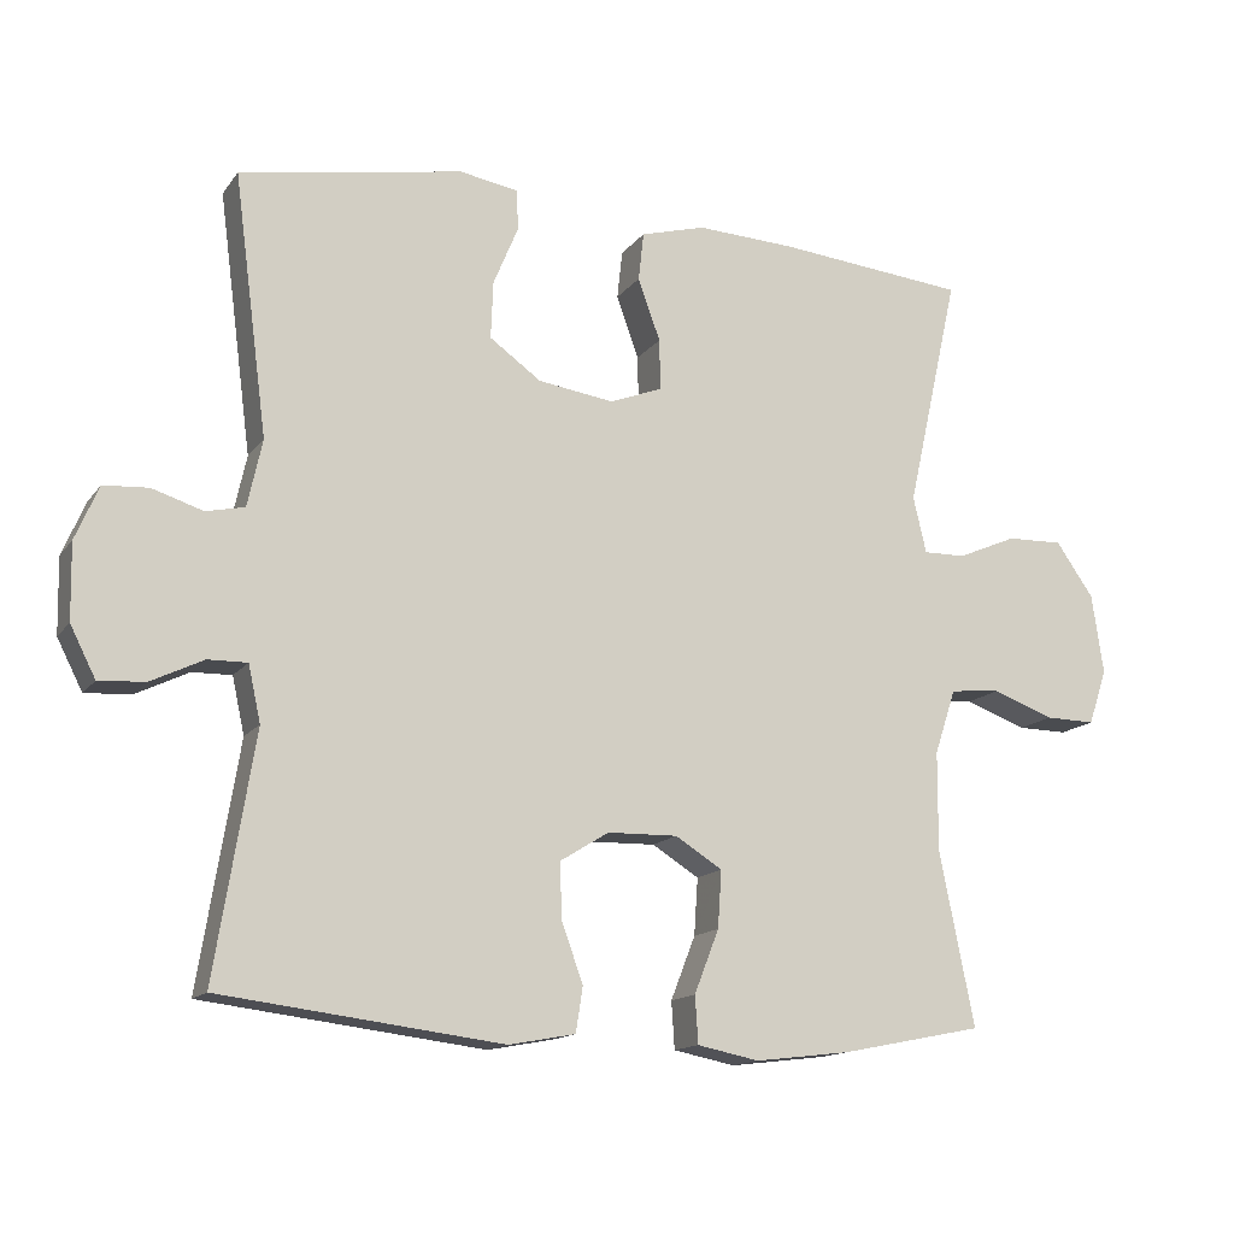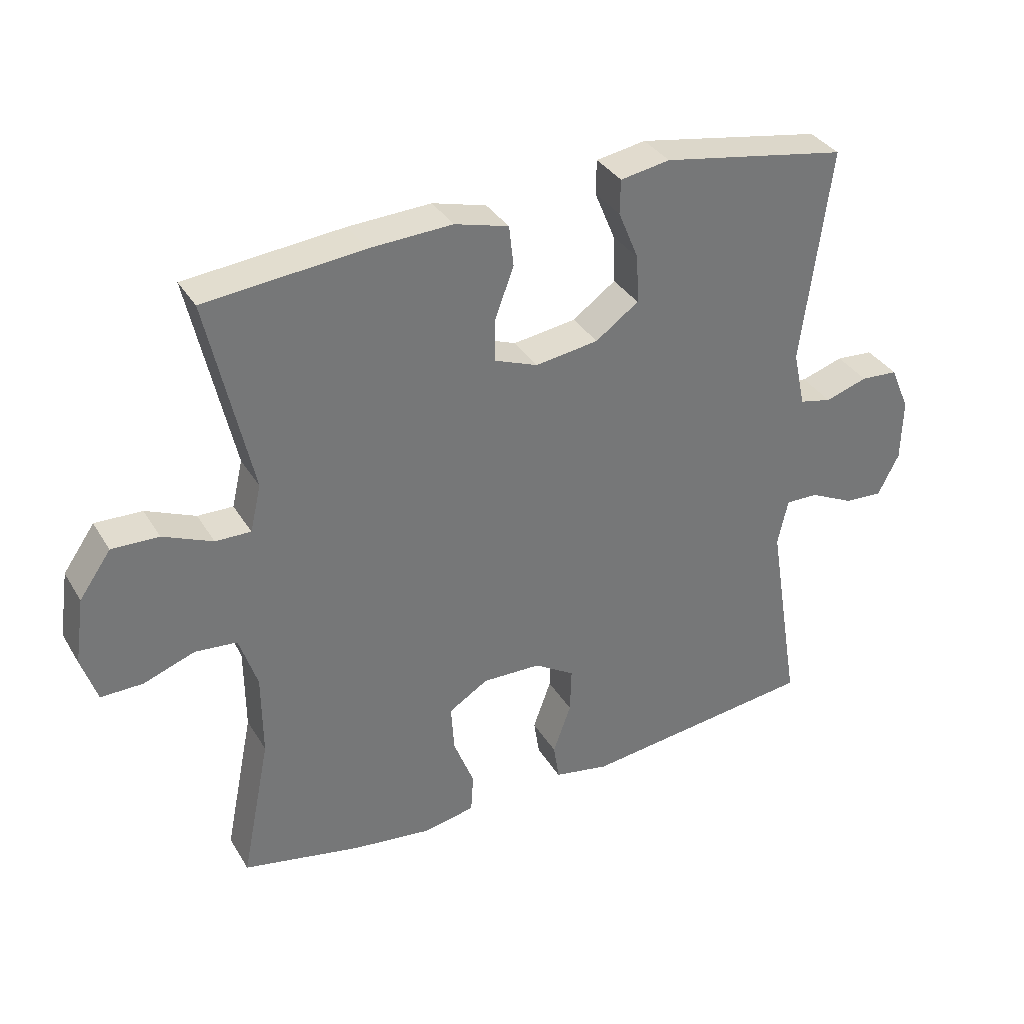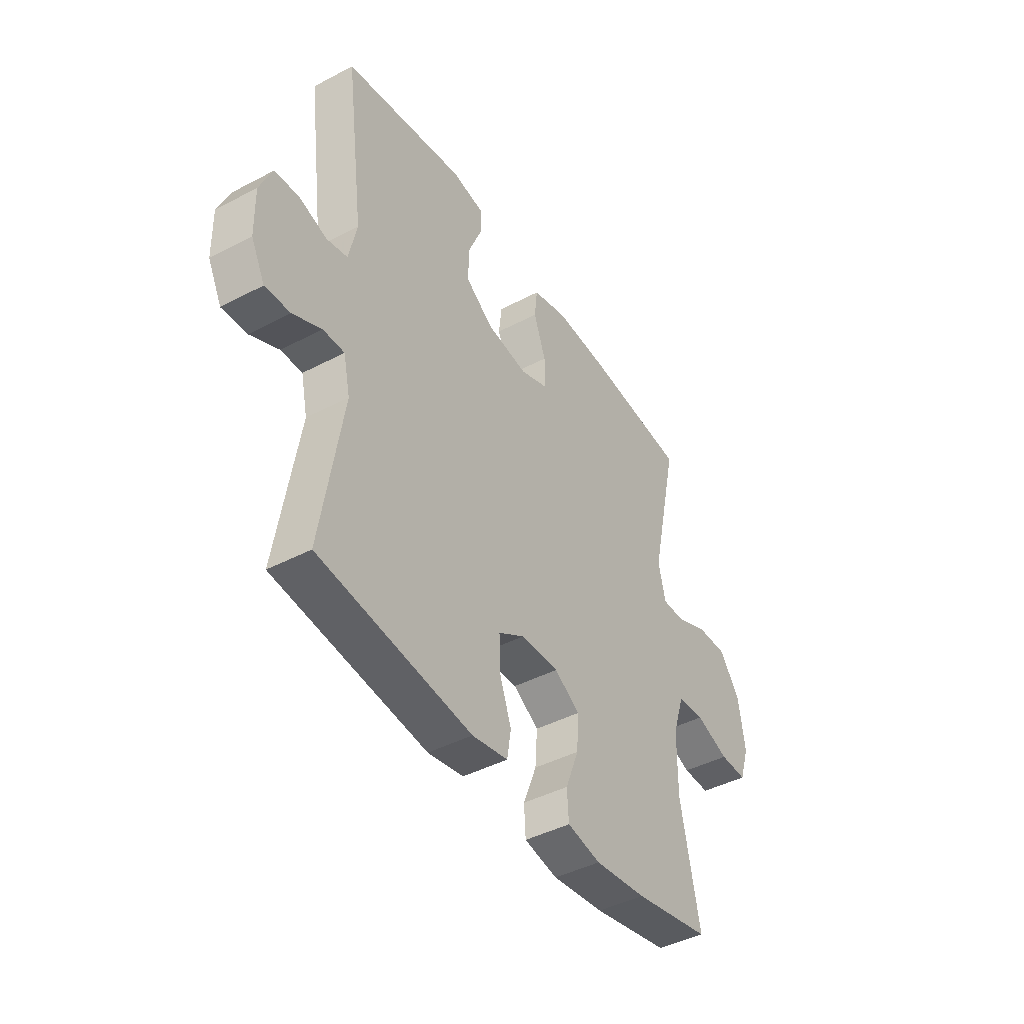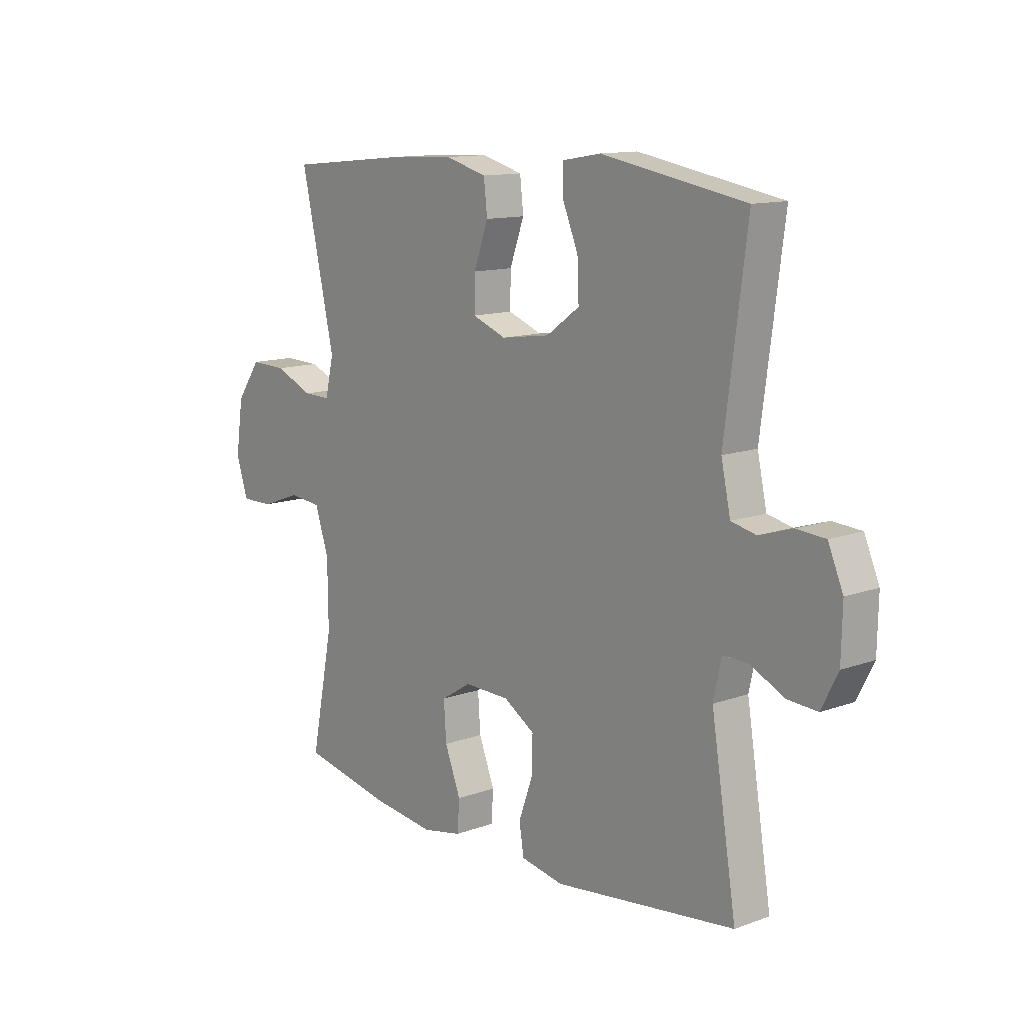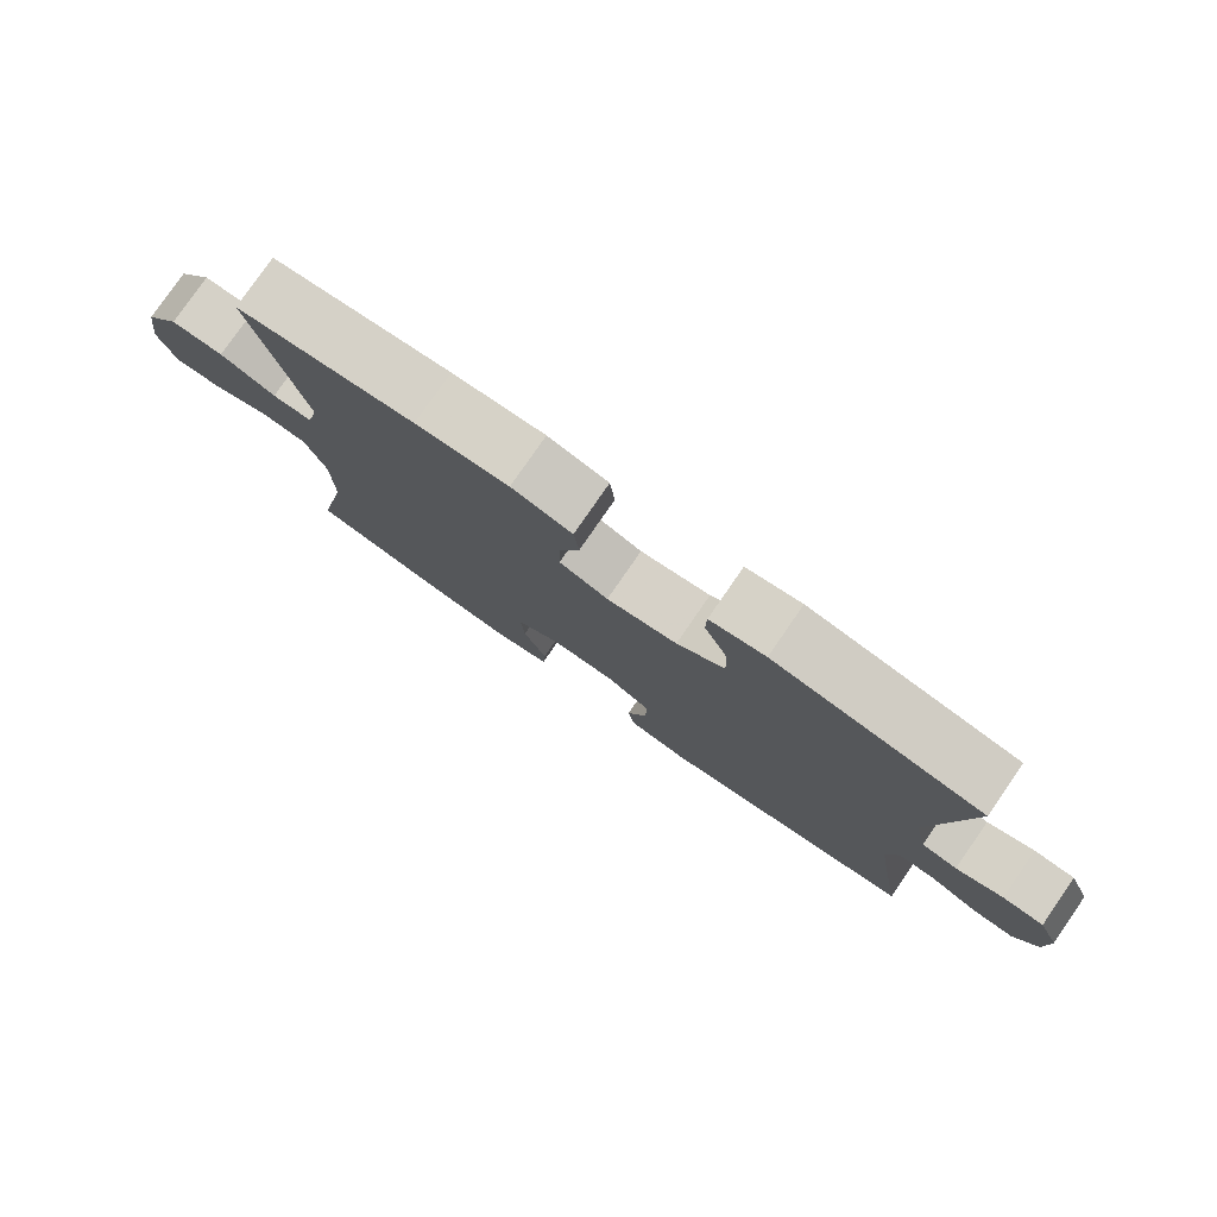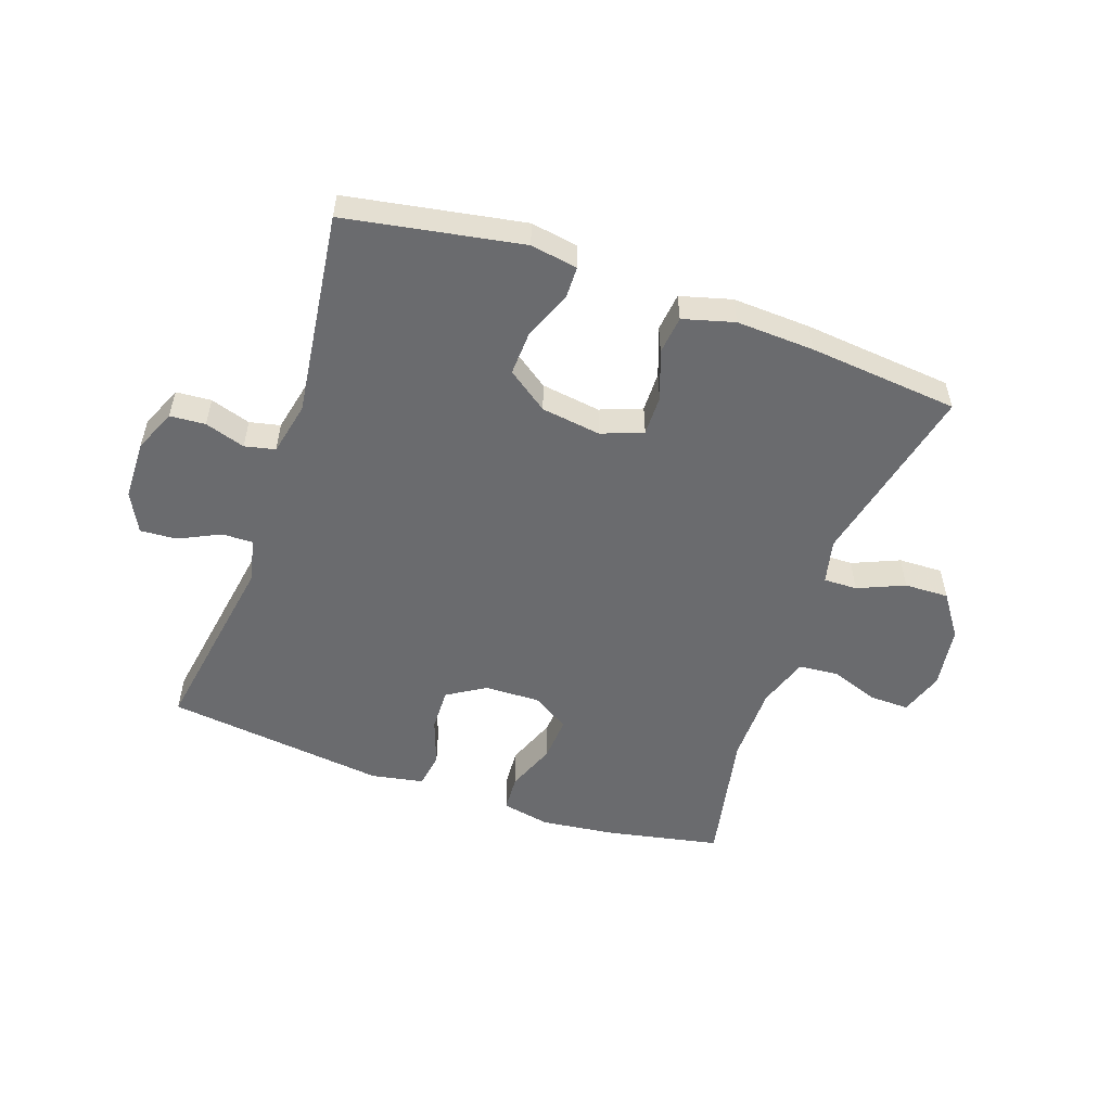
<metadata>
{"format":"obj","ext":"obj","renderer":"f3d","projection":"perspective","resolution":1024,"background":"white","views":[{"elev":-14.4,"azim":-23.2,"up":"+Z"},{"elev":34.7,"azim":152.9,"up":"+Z"},{"elev":-43.5,"azim":-58.2,"up":"+Z"},{"elev":12.5,"azim":-130.2,"up":"+Z"},{"elev":79.0,"azim":-145.3,"up":"+Z"},{"elev":-53.4,"azim":-19.2,"up":"+Y"}]}
</metadata>
<code>
v 0.5 0.07 -0.5
v 0.316 0.07 -0.537
v 0.192 0.07 -0.552
v 0.112 0.07 -0.536
v 0.108 0.07 -0.475
v 0.14 0.07 -0.393
v 0.145 0.07 -0.319
v 0.084 0.07 -0.281
v -0.007 0.07 -0.283
v -0.07 0.07 -0.322
v -0.068 0.07 -0.393
v -0.04 0.07 -0.471
v -0.049 0.07 -0.529
v -0.135 0.07 -0.545
v -0.5 0.07 -0.5
v -0.449 0.07 -0.186
v -0.465 0.07 -0.113
v -0.516 0.07 -0.114
v -0.584 0.07 -0.147
v -0.644 0.07 -0.151
v -0.677 0.07 -0.086
v -0.679 0.07 0.012
v -0.649 0.07 0.082
v -0.591 0.07 0.086
v -0.525 0.07 0.065
v -0.475 0.07 0.076
v -0.456 0.07 0.163
v -0.5 0.07 0.5
v -0.211 0.07 0.551
v -0.134 0.07 0.538
v -0.133 0.07 0.485
v -0.165 0.07 0.408
v -0.168 0.07 0.334
v -0.101 0.07 0.286
v -0.003 0.07 0.272
v 0.065 0.07 0.298
v 0.064 0.07 0.364
v 0.035 0.07 0.444
v 0.042 0.07 0.507
v 0.126 0.07 0.53
v 0.254 0.07 0.524
v 0.5 0.07 0.5
v 0.432 0.07 0.196
v 0.449 0.07 0.123
v 0.504 0.07 0.124
v 0.581 0.07 0.157
v 0.654 0.07 0.159
v 0.703 0.07 0.089
v 0.718 0.07 -0.014
v 0.694 0.07 -0.086
v 0.629 0.07 -0.085
v 0.549 0.07 -0.056
v 0.484 0.07 -0.062
v 0.456 0.07 -0.146
v 0.455 0.07 -0.275
v 0.5 0 -0.5
v 0.316 0 -0.537
v 0.192 0 -0.552
v 0.112 0 -0.536
v 0.108 0 -0.475
v 0.14 0 -0.393
v 0.145 0 -0.319
v 0.084 0 -0.281
v -0.007 0 -0.283
v -0.07 0 -0.322
v -0.068 0 -0.393
v -0.04 0 -0.471
v -0.049 0 -0.529
v -0.135 0 -0.545
v -0.5 0 -0.5
v -0.449 0 -0.186
v -0.465 0 -0.113
v -0.516 0 -0.114
v -0.584 0 -0.147
v -0.644 0 -0.151
v -0.677 0 -0.086
v -0.679 0 0.012
v -0.649 0 0.082
v -0.591 0 0.086
v -0.525 0 0.065
v -0.475 0 0.076
v -0.456 0 0.163
v -0.5 0 0.5
v -0.211 0 0.551
v -0.134 0 0.538
v -0.133 0 0.485
v -0.165 0 0.408
v -0.168 0 0.334
v -0.101 0 0.286
v -0.003 0 0.272
v 0.065 0 0.298
v 0.064 0 0.364
v 0.035 0 0.444
v 0.042 0 0.507
v 0.126 0 0.53
v 0.254 0 0.524
v 0.5 0 0.5
v 0.432 0 0.196
v 0.449 0 0.123
v 0.504 0 0.124
v 0.581 0 0.157
v 0.654 0 0.159
v 0.703 0 0.089
v 0.718 0 -0.014
v 0.694 0 -0.086
v 0.629 0 -0.085
v 0.549 0 -0.056
v 0.484 0 -0.062
v 0.456 0 -0.146
v 0.455 0 -0.275
f 49 50 51 52
f 49 52 53
f 48 49 53
f 45 46 47 48
f 44 45 48 53
f 43 44 53 54
f 41 42 43
f 37 38 39 40
f 36 37 40 41
f 29 30 31 32
f 27 28 29 32
f 26 27 32 33
f 22 23 24 25
f 22 25 26
f 21 22 26
f 18 19 20 21
f 17 18 21 26
f 16 17 26 33
f 11 12 13 14
f 10 11 14 15
f 9 10 15 16
f 3 4 5 6
f 3 6 7
f 55 1 2 3
f 55 3 7
f 54 55 7 8
f 36 41 43 54
f 35 36 54 8
f 34 35 8 9
f 9 16 33 34
f 107 106 105 104
f 108 107 104
f 108 104 103
f 103 102 101 100
f 108 103 100 99
f 109 108 99 98
f 98 97 96
f 95 94 93 92
f 96 95 92 91
f 87 86 85 84
f 87 84 83 82
f 88 87 82 81
f 80 79 78 77
f 81 80 77
f 81 77 76
f 76 75 74 73
f 81 76 73 72
f 88 81 72 71
f 69 68 67 66
f 70 69 66 65
f 71 70 65 64
f 61 60 59 58
f 62 61 58
f 58 57 56 110
f 62 58 110
f 63 62 110 109
f 109 98 96 91
f 63 109 91 90
f 64 63 90 89
f 89 88 71 64
f 1 56 57 2
f 2 57 58 3
f 3 58 59 4
f 4 59 60 5
f 5 60 61 6
f 6 61 62 7
f 7 62 63 8
f 8 63 64 9
f 9 64 65 10
f 10 65 66 11
f 11 66 67 12
f 12 67 68 13
f 13 68 69 14
f 14 69 70 15
f 15 70 71 16
f 16 71 72 17
f 17 72 73 18
f 18 73 74 19
f 19 74 75 20
f 20 75 76 21
f 21 76 77 22
f 22 77 78 23
f 23 78 79 24
f 24 79 80 25
f 25 80 81 26
f 26 81 82 27
f 27 82 83 28
f 28 83 84 29
f 29 84 85 30
f 30 85 86 31
f 31 86 87 32
f 32 87 88 33
f 33 88 89 34
f 34 89 90 35
f 35 90 91 36
f 36 91 92 37
f 37 92 93 38
f 38 93 94 39
f 39 94 95 40
f 40 95 96 41
f 41 96 97 42
f 42 97 98 43
f 43 98 99 44
f 44 99 100 45
f 45 100 101 46
f 46 101 102 47
f 47 102 103 48
f 48 103 104 49
f 49 104 105 50
f 50 105 106 51
f 51 106 107 52
f 52 107 108 53
f 53 108 109 54
f 54 109 110 55
f 55 110 56 1

</code>
